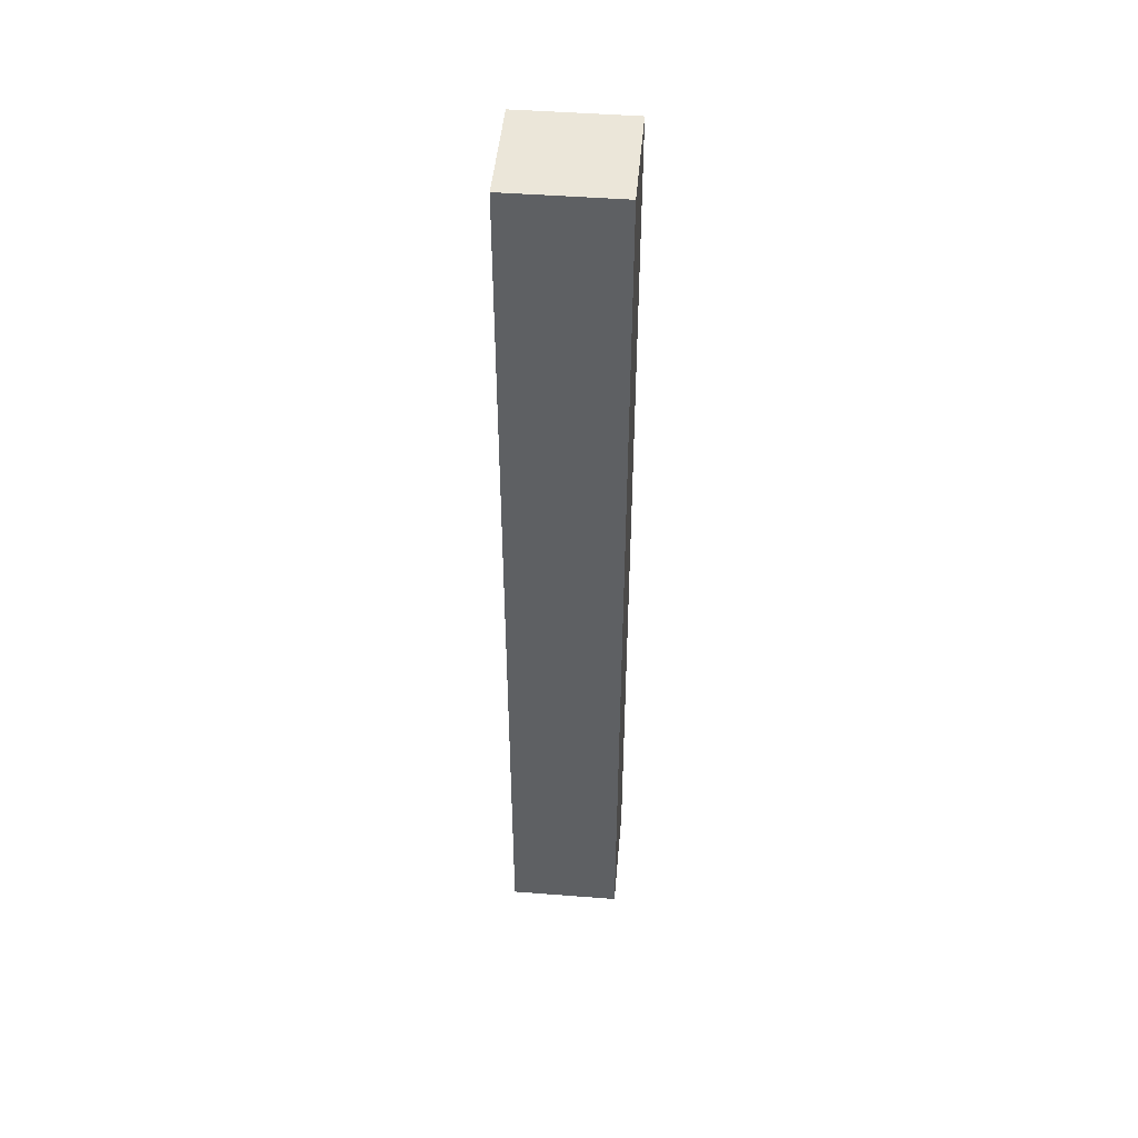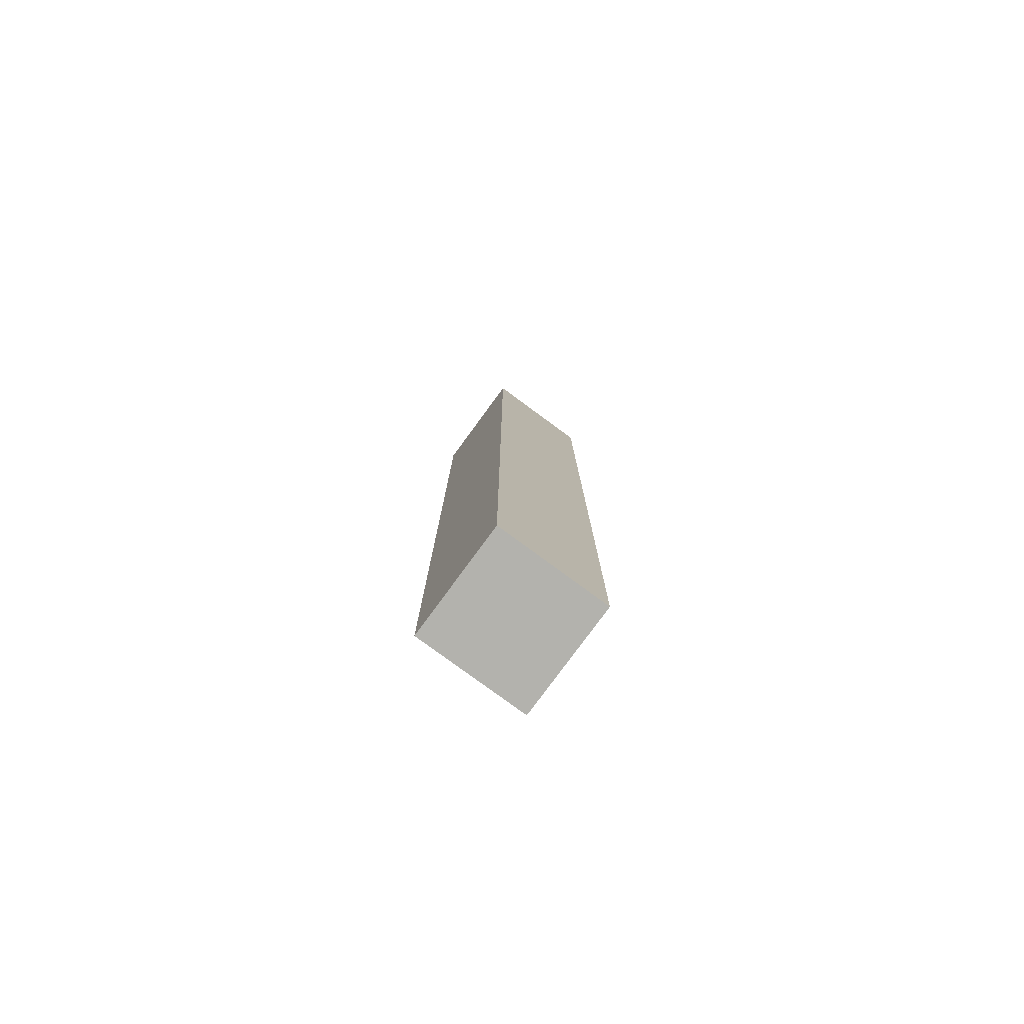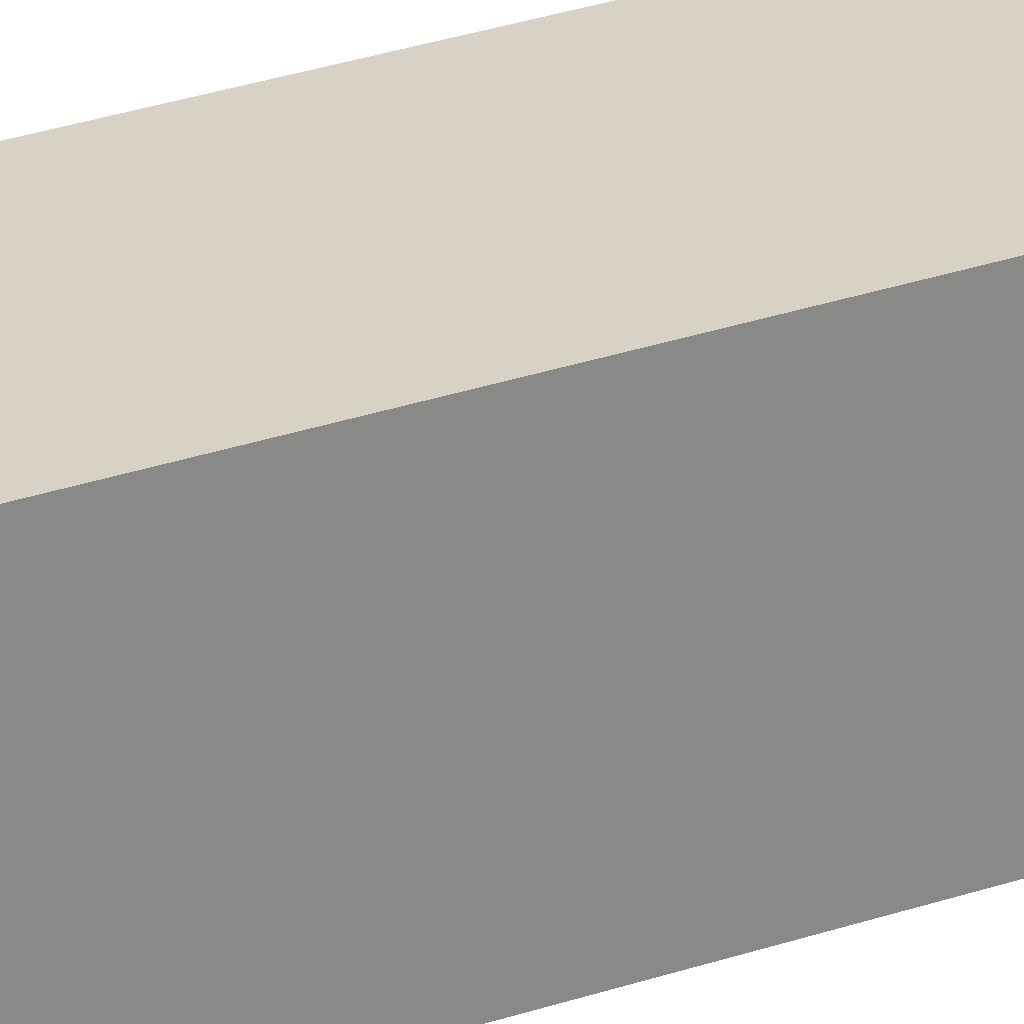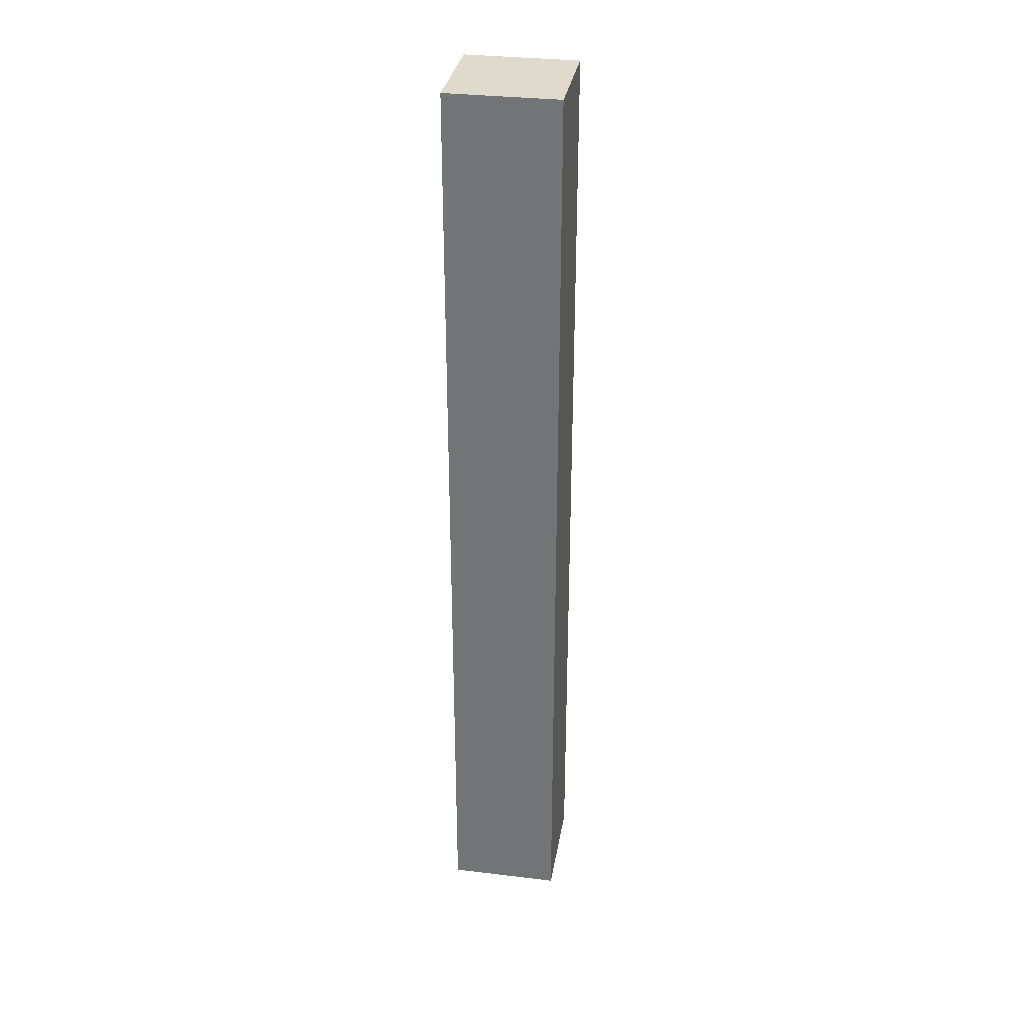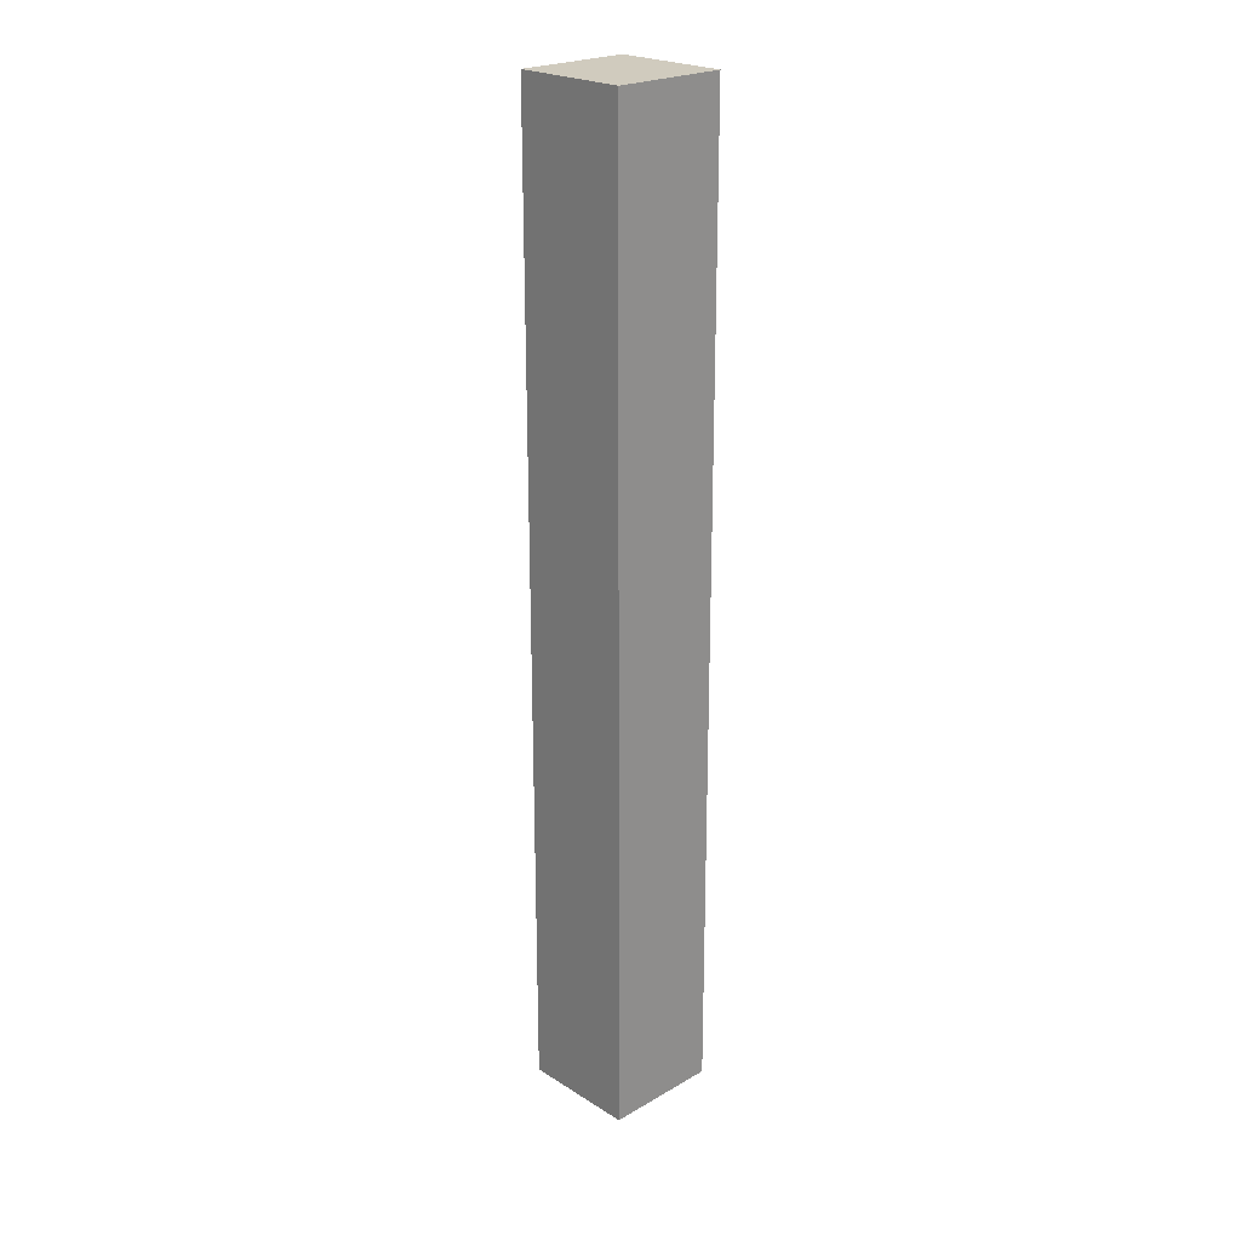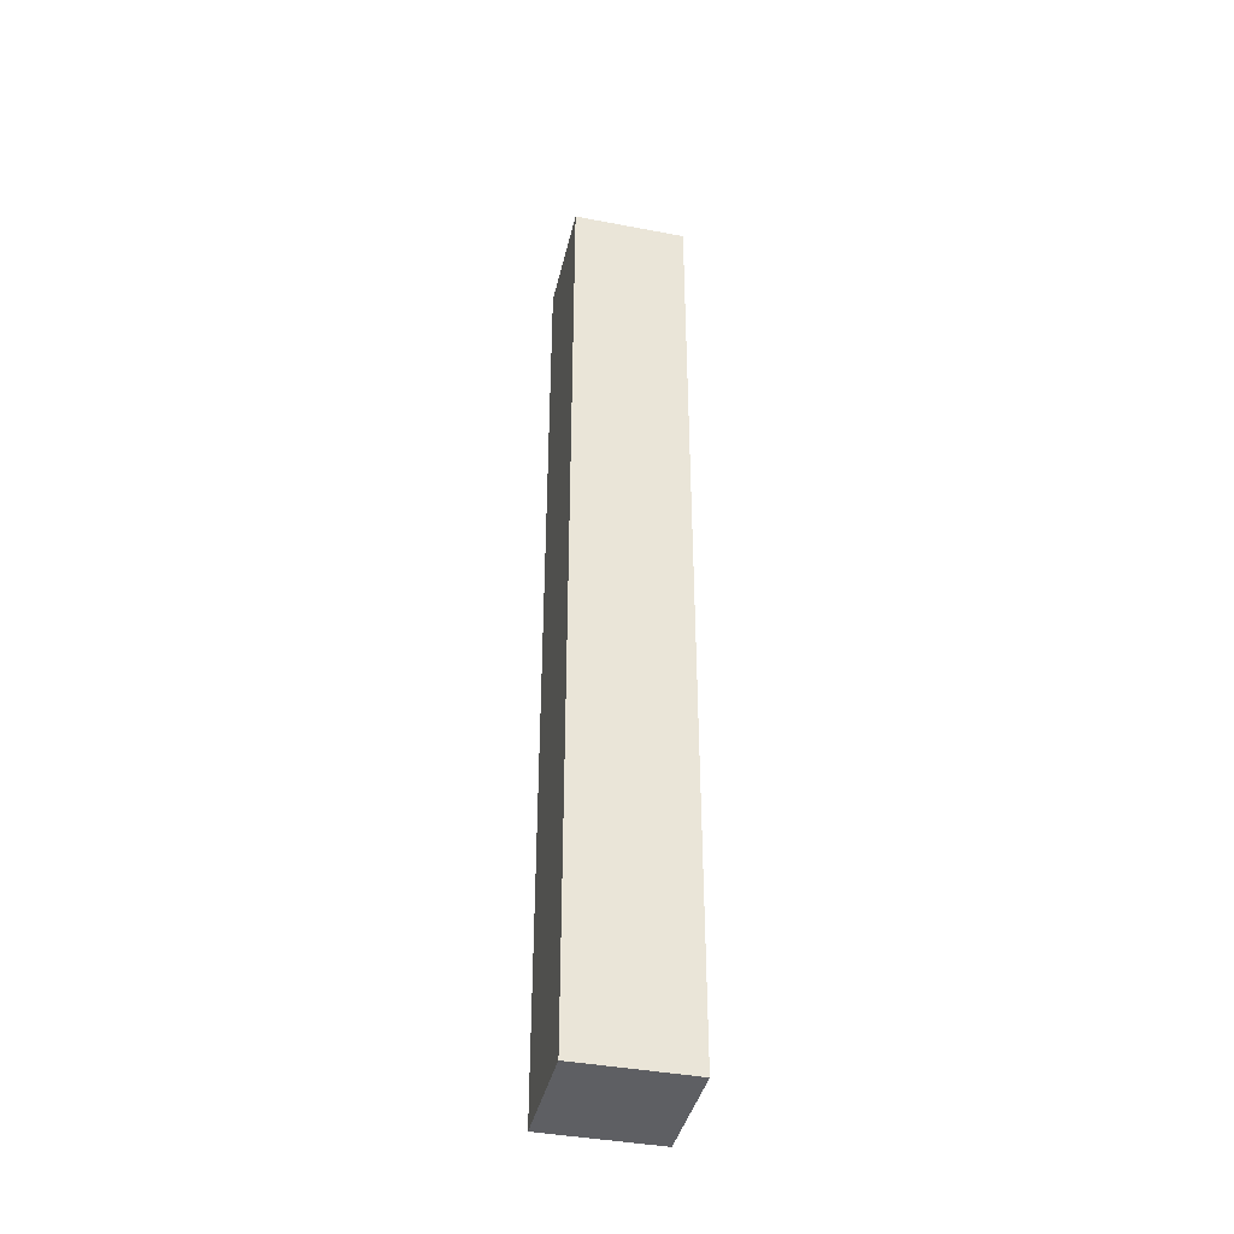
<metadata>
{"format":"obj","ext":"obj","renderer":"f3d","projection":"perspective","resolution":1024,"background":"white","views":[{"elev":46.9,"azim":5.0,"up":"+Z"},{"elev":-79.4,"azim":-36.3,"up":"+Z"},{"elev":27.6,"azim":61.8,"up":"+Y"},{"elev":32.4,"azim":-170.5,"up":"+Z"},{"elev":23.4,"azim":46.1,"up":"+Z"},{"elev":-40.7,"azim":166.9,"up":"+Z"}]}
</metadata>
<code>
o
v -0.1 -0.1 1.6
v -0.1 -0.1 1.5
v -0.1 -0.1 1.4
v -0.1 -0.1 1.3
v -0.1 -0.1 1.1
v -0.1 -0.1 0.7
v -0.1 -0.1 0.5
v -0.1 -0.1 0.2
v -0.1 -0.1 0.1
v -0.1 -0.1 0
v -0.1 -0.1 -0.1
v -0.1 0 1.4
v -0.1 0 1.3
v -0.1 0 1.1
v -0.1 0 0.8
v -0.1 0 0.7
v -0.1 0 0.6
v -0.1 0 0.5
v -0.1 0 0.4
v -0.1 0 0.3
v -0.1 0 0.2
v -0.1 0.1 1.6
v -0.1 0.1 1.5
v -0.1 0.1 1.3
v -0.1 0.1 1.1
v -0.1 0.1 0.8
v -0.1 0.1 0.6
v -0.1 0.1 0.5
v -0.1 0.1 0.4
v -0.1 0.1 0.3
v -0.1 0.1 0.2
v -0.1 0.1 0.1
v -0.1 0.1 0
v -0.1 0.1 -0.1
v 0.1 -0.1 1.6
v 0.1 -0.1 1.5
v 0.1 -0.1 1.4
v 0.1 -0.1 1.3
v 0.1 -0.1 1.2
v 0.1 -0.1 1.1
v 0.1 -0.1 1
v 0.1 -0.1 0.8
v 0.1 -0.1 0.6
v 0.1 -0.1 0.5
v 0.1 -0.1 0.4
v 0.1 -0.1 0.2
v 0.1 -0.1 0.1
v 0.1 -0.1 0
v 0.1 -0.1 -0.1
v 0.1 0 1.2
v 0.1 0 1.1
v 0.1 0 0.8
v 0.1 0 0.6
v 0.1 0 0.5
v 0.1 0 0.4
v 0.1 0 0.3
v 0.1 0.1 1.6
v 0.1 0.1 1.5
v 0.1 0.1 1.4
v 0.1 0.1 1.3
v 0.1 0.1 1.2
v 0.1 0.1 1
v 0.1 0.1 0.6
v 0.1 0.1 0.4
v 0.1 0.1 0.3
v 0.1 0.1 0.2
v 0.1 0.1 0.1
v 0.1 0.1 0
v 0.1 0.1 -0.1
v -0.1 -0.1 1.6
v -0.1 0.1 1.6
v 0.1 -0.1 1.6
v 0.1 0.1 1.6
v -0.1 -0.1 -0.1
v -0.1 0.1 -0.1
v 0.1 -0.1 -0.1
v 0.1 0.1 -0.1
v -0.1 -0.1 1.6
v 0.1 -0.1 1.6
v -0.1 -0.1 1.5
v 0.1 -0.1 1.5
v -0.1 -0.1 1.4
v 0.1 -0.1 1.4
v -0.1 -0.1 1.3
v 0 -0.1 1.3
v 0.1 -0.1 1.3
v 0 -0.1 1.2
v 0.1 -0.1 1.2
v -0.1 -0.1 1.1
v 0 -0.1 1.1
v 0.1 -0.1 1.1
v 0 -0.1 1
v 0.1 -0.1 1
v 0 -0.1 0.8
v 0.1 -0.1 0.8
v -0.1 -0.1 0.7
v 0 -0.1 0.7
v 0 -0.1 0.6
v 0.1 -0.1 0.6
v -0.1 -0.1 0.5
v 0 -0.1 0.5
v 0.1 -0.1 0.5
v 0 -0.1 0.4
v 0.1 -0.1 0.4
v -0.1 -0.1 0.2
v 0 -0.1 0.2
v 0.1 -0.1 0.2
v -0.1 -0.1 0.1
v 0.1 -0.1 0.1
v -0.1 -0.1 0
v 0.1 -0.1 0
v -0.1 -0.1 -0.1
v 0.1 -0.1 -0.1
v -0.1 0.1 1.6
v 0.1 0.1 1.6
v -0.1 0.1 1.5
v 0.1 0.1 1.5
v 0 0.1 1.4
v 0.1 0.1 1.4
v -0.1 0.1 1.3
v 0 0.1 1.3
v 0.1 0.1 1.3
v 0 0.1 1.2
v 0.1 0.1 1.2
v -0.1 0.1 1.1
v 0 0.1 1.1
v 0 0.1 1
v 0.1 0.1 1
v -0.1 0.1 0.8
v 0 0.1 0.8
v -0.1 0.1 0.6
v 0.1 0.1 0.6
v -0.1 0.1 0.5
v 0 0.1 0.5
v -0.1 0.1 0.4
v 0 0.1 0.4
v 0.1 0.1 0.4
v -0.1 0.1 0.3
v 0 0.1 0.3
v 0.1 0.1 0.3
v -0.1 0.1 0.2
v 0 0.1 0.2
v 0.1 0.1 0.2
v -0.1 0.1 0.1
v 0.1 0.1 0.1
v -0.1 0.1 0
v 0.1 0.1 0
v -0.1 0.1 -0.1
v 0.1 0.1 -0.1
f 12 3 2
f 12 4 3
f 13 5 4
f 13 4 12
f 14 6 5
f 14 5 13
f 15 6 14
f 16 7 6
f 16 6 15
f 17 7 16
f 18 8 7
f 18 7 17
f 19 8 18
f 20 8 19
f 21 9 8
f 21 8 20
f 22 2 1
f 23 12 2
f 23 2 22
f 23 13 12
f 24 14 13
f 24 13 23
f 25 15 14
f 25 14 24
f 26 17 16
f 26 15 25
f 26 16 15
f 27 18 17
f 27 17 26
f 28 19 18
f 28 18 27
f 29 20 19
f 29 19 28
f 30 21 20
f 30 20 29
f 31 9 21
f 31 21 30
f 32 10 9
f 32 9 31
f 33 11 10
f 33 10 32
f 34 11 33
f 38 39 50
f 39 40 50
f 40 41 51
f 50 40 51
f 41 42 52
f 42 43 52
f 43 44 53
f 52 43 53
f 44 45 54
f 53 44 54
f 45 46 55
f 54 45 55
f 55 46 56
f 35 36 57
f 36 37 58
f 57 36 58
f 37 38 59
f 58 37 59
f 38 50 60
f 59 38 60
f 50 51 61
f 60 50 61
f 51 41 62
f 61 51 62
f 41 52 62
f 52 53 62
f 54 55 63
f 62 53 63
f 53 54 63
f 55 56 64
f 63 55 64
f 56 46 65
f 64 56 65
f 46 47 66
f 65 46 66
f 47 48 67
f 66 47 67
f 48 49 68
f 67 48 68
f 68 49 69
f 72 71 70
f 73 71 72
f 74 75 76
f 76 75 77
f 80 79 78
f 81 79 80
f 82 81 80
f 83 81 82
f 84 83 82
f 85 83 84
f 86 83 85
f 87 85 84
f 87 86 85
f 88 86 87
f 89 87 84
f 90 88 87
f 90 87 89
f 91 88 90
f 92 90 89
f 92 91 90
f 93 91 92
f 94 92 89
f 94 93 92
f 95 93 94
f 96 94 89
f 97 95 94
f 97 94 96
f 98 97 96
f 98 95 97
f 99 95 98
f 100 98 96
f 101 99 98
f 101 98 100
f 102 99 101
f 103 101 100
f 103 102 101
f 104 102 103
f 105 103 100
f 106 104 103
f 106 103 105
f 107 104 106
f 108 106 105
f 108 107 106
f 109 107 108
f 110 109 108
f 111 109 110
f 112 111 110
f 113 111 112
f 114 115 116
f 116 115 117
f 116 117 118
f 118 117 119
f 116 118 120
f 118 119 121
f 120 118 121
f 121 119 122
f 120 121 123
f 121 122 123
f 123 122 124
f 120 123 125
f 123 124 126
f 125 123 126
f 125 126 127
f 126 124 127
f 127 124 128
f 125 127 129
f 127 128 130
f 129 127 130
f 129 130 131
f 130 128 132
f 131 130 132
f 131 132 133
f 133 132 134
f 133 134 135
f 134 132 136
f 135 134 136
f 136 132 137
f 135 136 138
f 136 137 139
f 138 136 139
f 139 137 140
f 138 139 141
f 139 140 142
f 141 139 142
f 142 140 143
f 141 142 144
f 142 143 144
f 144 143 145
f 144 145 146
f 146 145 147
f 146 147 148
f 148 147 149

</code>
